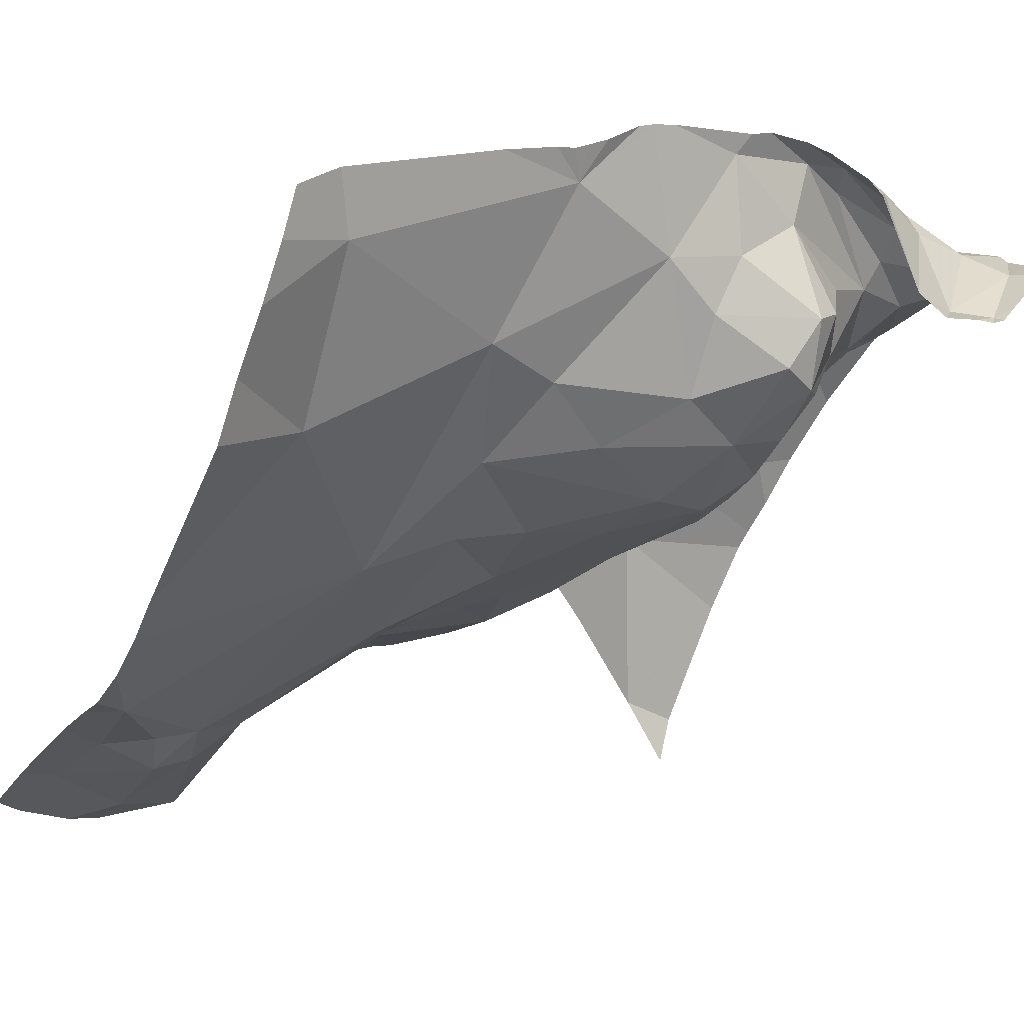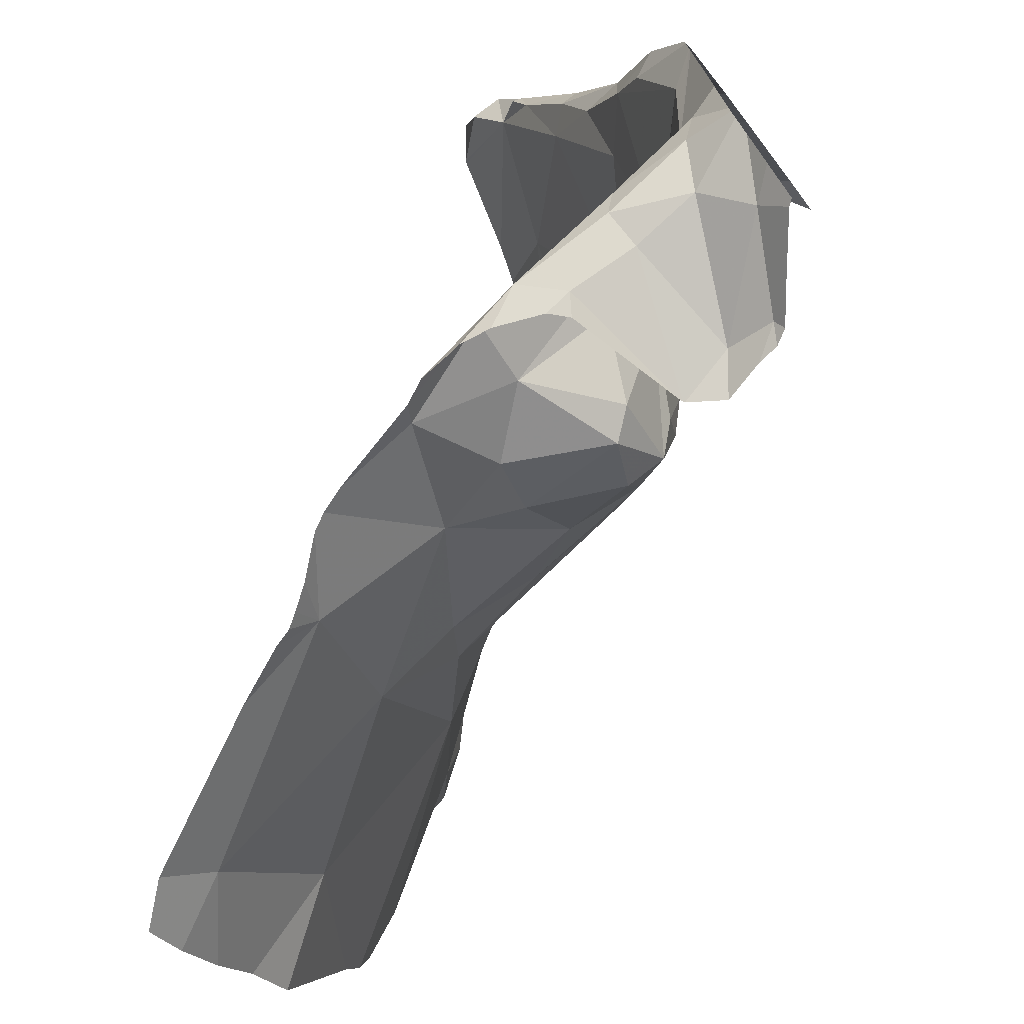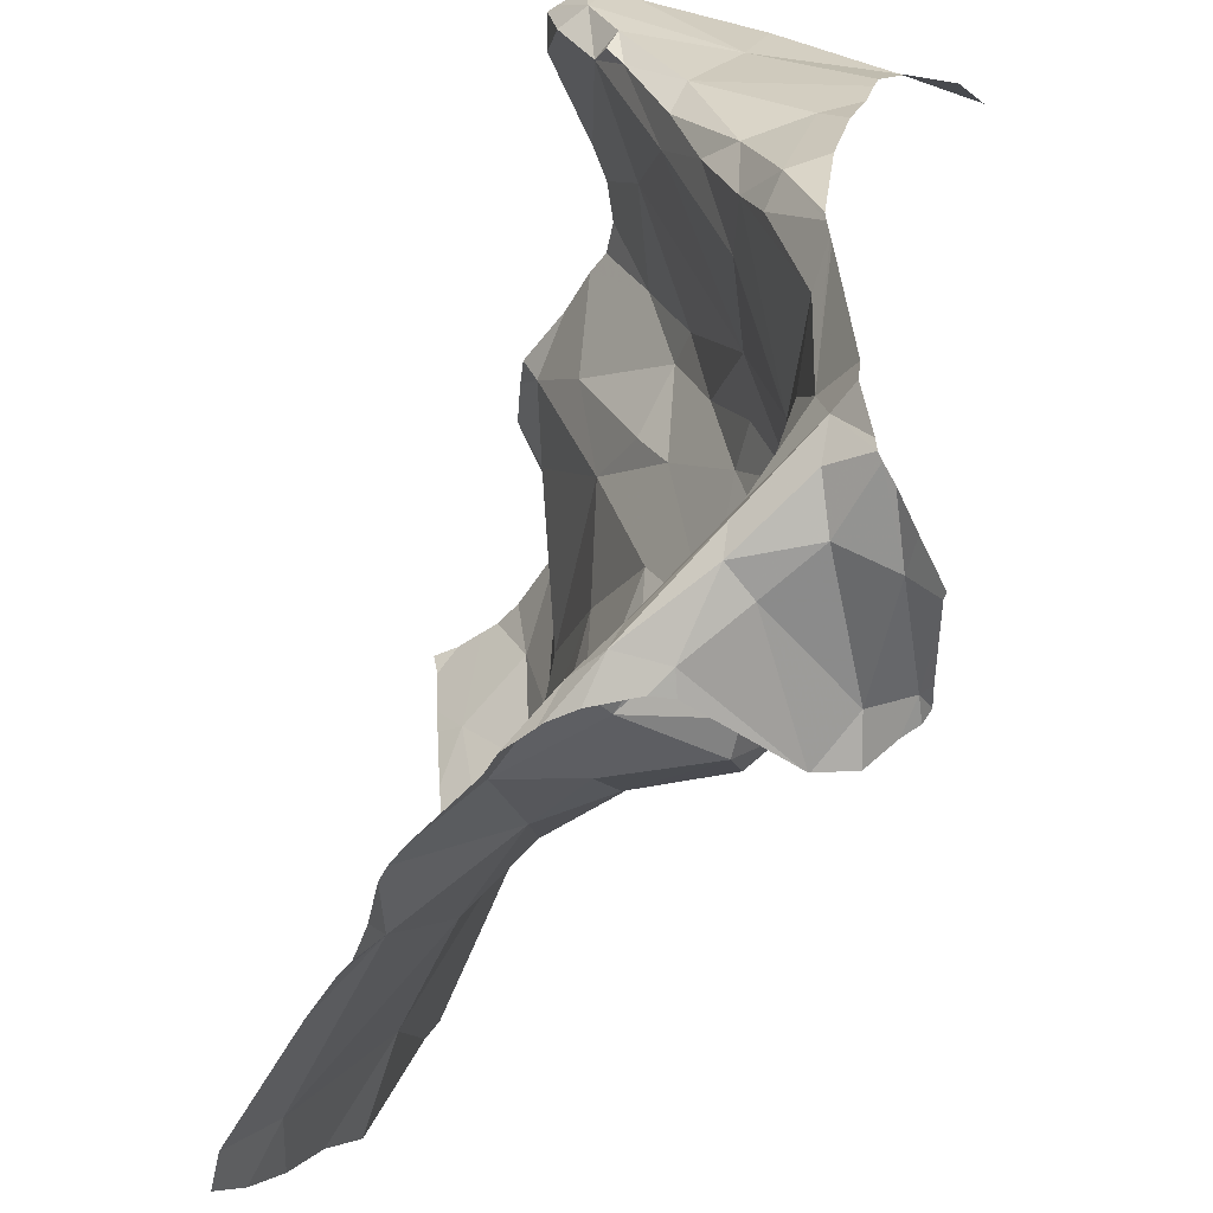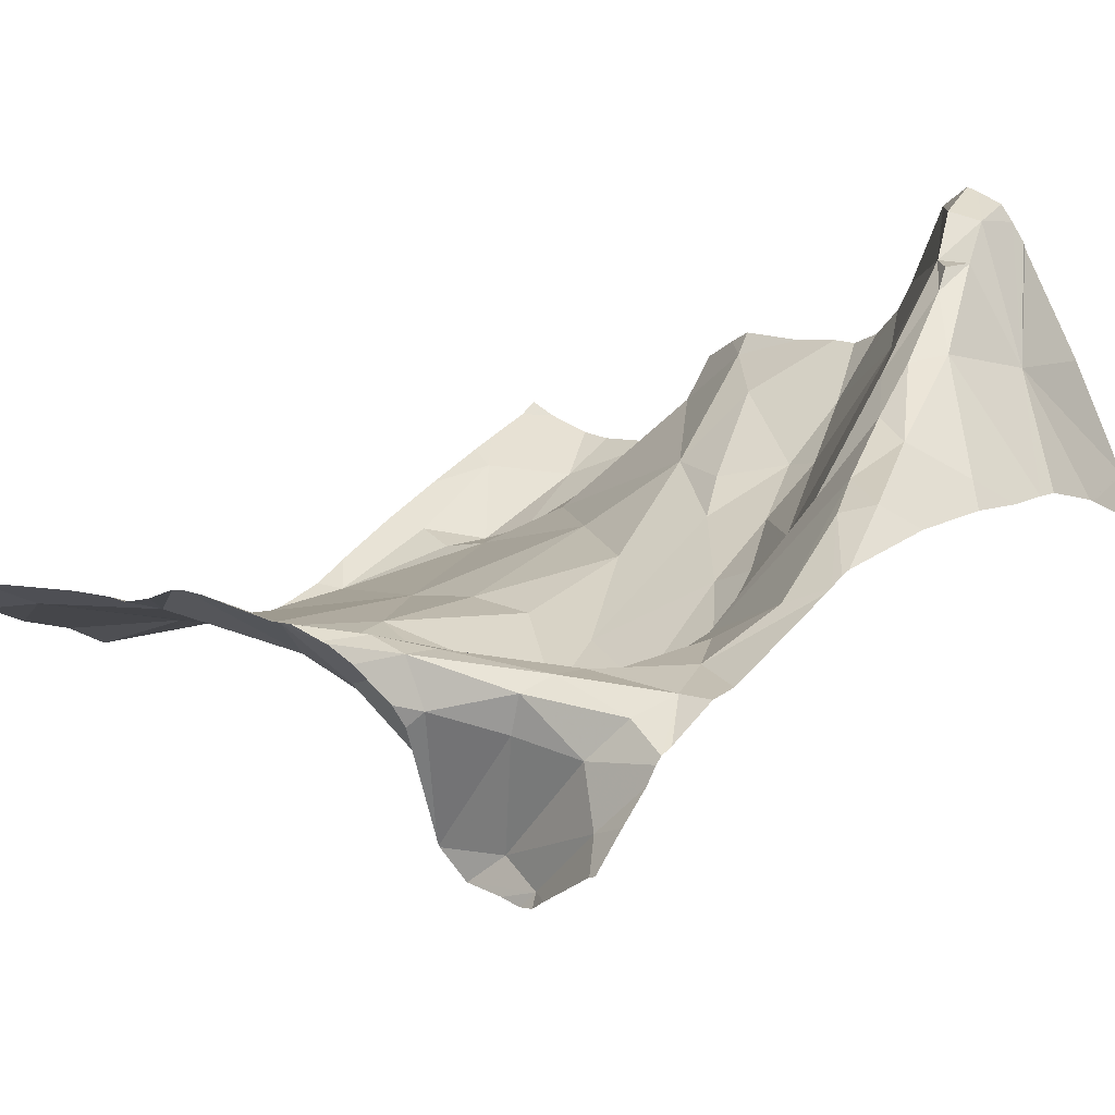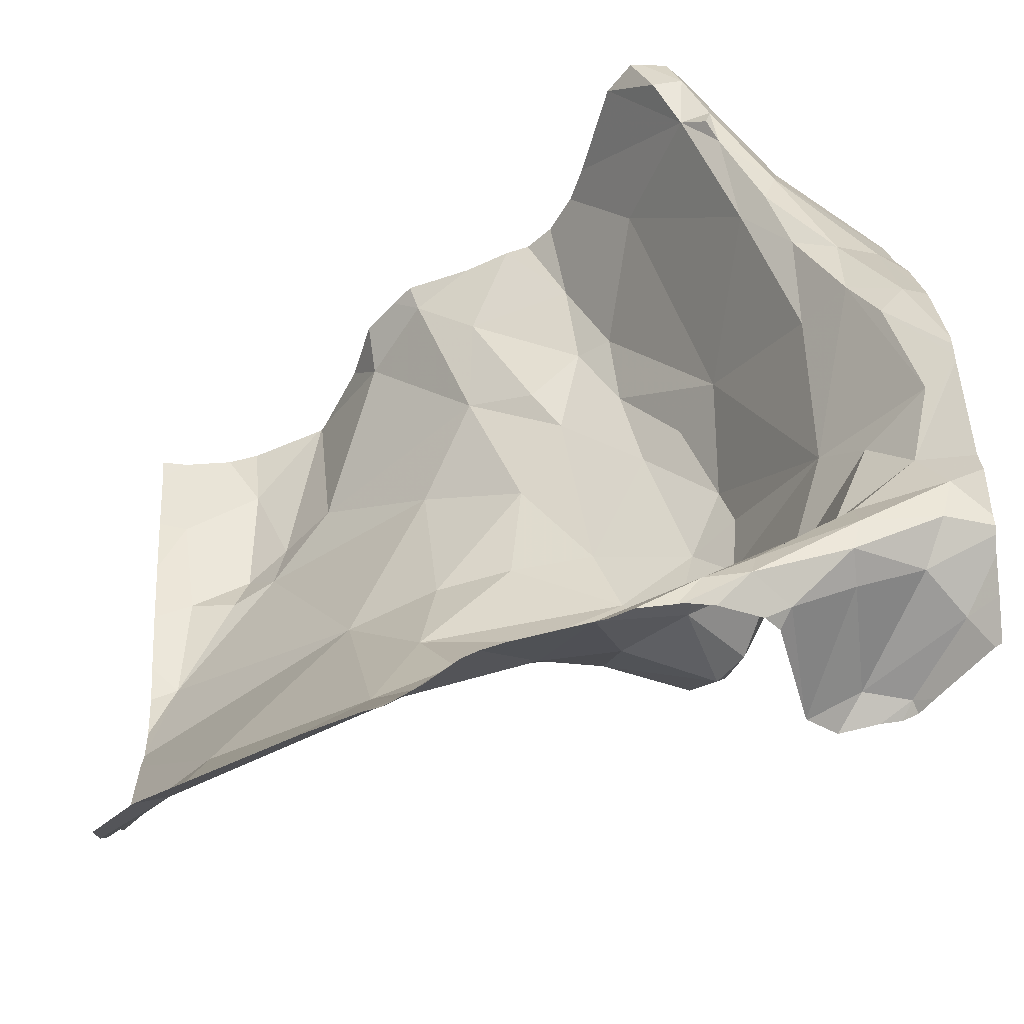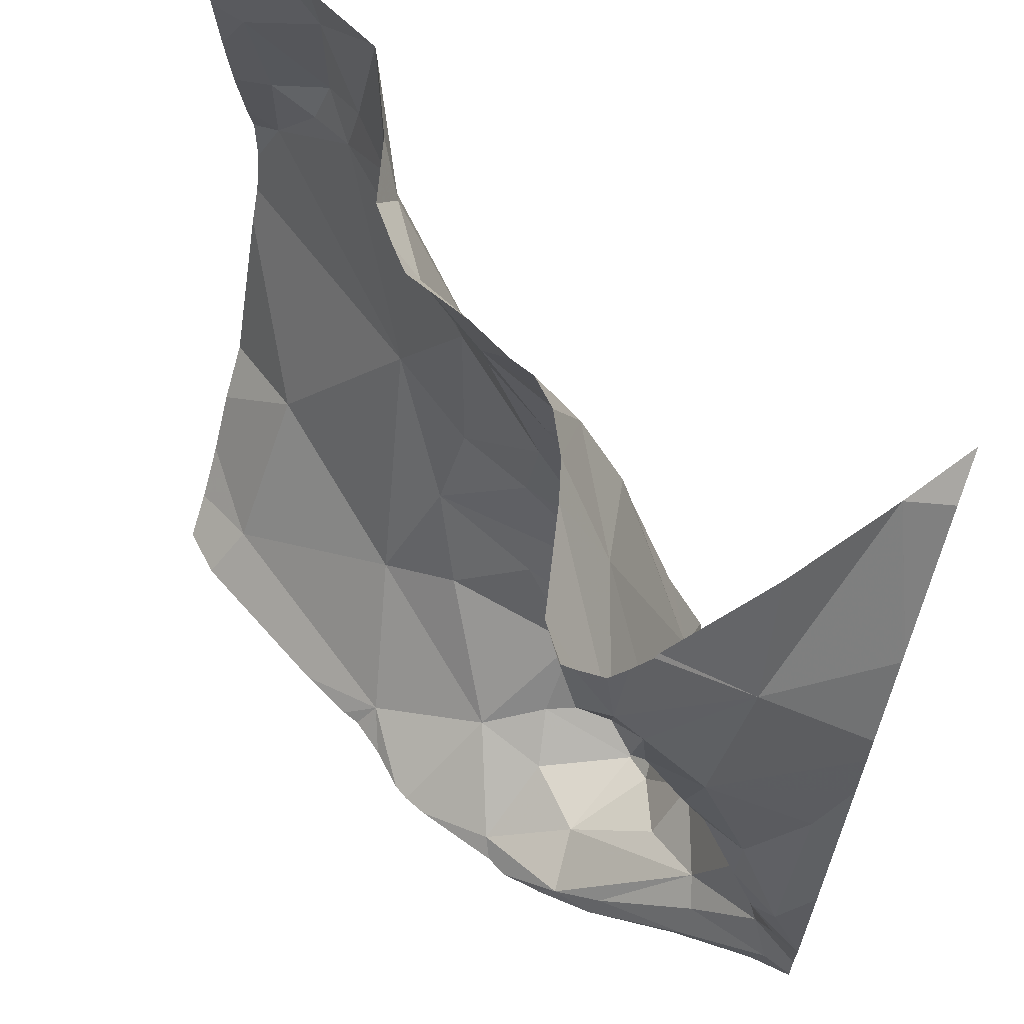
<metadata>
{"format":"obj","ext":"obj","renderer":"f3d","projection":"perspective","resolution":1024,"background":"white","views":[{"elev":-32.6,"azim":-26.5,"up":"+Z"},{"elev":-73.3,"azim":36.7,"up":"+Y"},{"elev":-47.7,"azim":36.8,"up":"+Y"},{"elev":40.3,"azim":42.2,"up":"+Z"},{"elev":40.3,"azim":-3.3,"up":"+Z"},{"elev":64.5,"azim":21.3,"up":"+Y"}]}
</metadata>
<code>
v -36.8 272.9 503.9
v -36.9 272.8 503.9
v -36.83 272.9 503.8
v -36.77 273.4 504
v -36.72 273.4 504
v -36.72 273.3 504
v -36.74 273.4 504.1
v -36.67 273.3 504
v -36.82 273.7 504.1
v -36.7 273.6 504
v -36.79 273.6 504.1
v -36.84 272.9 503.8
v -36.88 272.9 503.8
v -36.89 273 503.7
v -36.8 272.8 504
v -36.73 272.8 504
v -36.9 273.7 504
v -36.88 273.7 504.1
v -36.96 273.2 503.7
v -36.98 273.4 503.7
v -36.89 273.3 503.7
v -36.91 273.7 504
v -37.05 272.9 503.8
v -37 272.8 504
v -36.78 273.6 504.1
v -36.72 273.5 504
v -36.85 273.7 504.1
v -36.82 273.6 504.1
v -36.9 273.7 504
v -36.8 273.3 503.8
v -36.86 272.9 503.8
v -36.84 273.3 503.8
v -36.91 273.4 503.8
v -37.15 273.2 503.6
v -37.06 273.2 503.7
v -37.18 273.1 503.7
v -37.49 273.6 503.4
v -37.4 273.5 503.4
v -37.48 273.5 503.4
v -37.16 273.7 503.7
v -36.9 273.7 504
v -37.2 272.8 503.9
v -36.58 273.2 504
v -36.58 273.5 504
v -37.29 273.5 503.5
v -37.35 273.5 503.4
v -37.37 273.5 503.4
v -37.3 273.7 503.5
v -37.09 273.7 503.8
v -36.58 273.4 504
v -37.26 273.2 503.6
v -37.43 273 503.6
v -36.8 273.6 504.1
v -36.91 273.5 503.8
v -36.96 273.6 503.8
v -36.88 273.6 503.9
v -36.85 273.2 503.7
v -36.81 273.1 503.8
v -36.81 273.2 503.8
v -36.8 273.2 503.8
v -36.71 273.7 503.9
v -36.79 273.7 504
v -37.42 273.4 503.4
v -36.95 273.5 503.7
v -36.93 273.1 503.7
v -36.81 272.9 503.8
v -36.77 273 503.9
v -36.97 273 503.7
v -36.82 273 503.8
v -36.72 273.1 503.9
v -37.1 273.5 503.7
v -37.09 273.6 503.7
v -36.63 273.7 503.8
v -36.86 273.7 504.1
v -36.94 273.7 503.9
v -36.95 273.7 503.9
v -36.66 272.8 503.8
v -36.71 272.8 503.8
v -37.04 273.1 503.7
v -36.83 272.8 504
v -36.84 272.8 504
v -36.89 272.8 504
v -36.96 272.9 503.9
v -36.73 272.9 504
v -36.72 272.9 504
v -36.72 272.9 504
v -36.68 273.1 504
v -36.73 272.8 504
v -37.04 273.3 503.7
v -37.16 273.4 503.6
v -36.8 273.7 504
v -36.83 273.7 504.1
v -37.23 272.9 503.7
v -37.45 272.8 503.7
v -36.98 272.9 503.8
v -37.02 273.5 503.7
v -37.22 273.7 503.6
v -36.58 273.3 504
v -37.39 273.7 503.4
v -36.58 273.1 504.1
v -36.58 273.1 504.1
v -37.5 273.3 503.4
v -37.14 273 503.7
v -36.67 273.3 504
v -36.62 273.2 504.1
v -37.3 273.7 503.5
v -37.18 272.8 503.9
v -36.61 272.9 504
v -36.64 273.2 504.1
v -36.61 273.1 504
v -36.78 272.8 503.8
v -36.61 273.4 504
v -37.17 273.7 503.7
v -36.74 272.8 503.8
v -36.81 272.8 504
v -37.12 272.8 504
v -36.64 273 504
v -36.6 272.8 503.9
v -36.61 272.8 503.9
v -36.65 272.8 504
v -37.09 272.8 504
v -36.63 272.9 504
v -37.14 272.8 503.9
v -36.77 272.8 503.8
v -37.53 273.2 503.4
v -37.53 273.2 503.4
v -37.53 273.5 503.4
v -37.53 273.4 503.4
v -37.53 272.9 503.6
v -37.53 272.8 503.7
v -37.53 273.6 503.4
v -37.53 273.7 503.4
v -37.53 273.6 503.4
v -37.53 273.3 503.4
v -37.53 273.4 503.4
v -37.53 273.2 503.4
v -36.81 273.7 504.1
v -37.53 272.9 503.6
v -37.53 273 503.5
v -36.58 273.1 504.1
v -36.58 273.7 503.8
v -37.19 273.7 503.7
v -36.58 272.9 504
v -36.58 272.8 504
v -36.58 272.9 504
v -36.58 272.8 504
v -36.58 272.9 504
v -36.58 273.1 504.1
v -36.58 273 504
v -36.58 272.9 504
v -36.58 273.6 503.9
v -36.58 273.5 503.9
v -36.58 273.6 503.9
v -36.69 272.8 503.8
v -36.77 272.8 503.8
v -36.99 272.8 504
v -36.96 272.8 504
v -36.83 272.8 504
v -36.88 272.8 504
v -36.92 272.8 504
v -36.91 272.8 504
v -37.24 272.8 503.9
v -37.22 272.8 503.9
v -37.3 272.8 503.8
v -37.2 272.8 503.9
v -37.49 272.8 503.7
v -36.65 272.8 503.8
v -36.66 272.8 503.8
v -36.64 272.8 503.9
v -36.67 272.8 503.8
v -36.59 272.8 503.9
v -37.53 272.8 503.7
v -37.53 272.8 503.7
v -36.58 272.8 503.9
v -36.9 273.7 504
v -36.98 273.7 503.8
v -37.04 273.7 503.8
v -37.23 273.7 503.7
v -37.25 273.7 503.6
v -37.29 273.7 503.5
v -37.01 273.7 503.8
v -37.5 273.7 503.4
v -37.31 273.7 503.5
v -37.46 273.7 503.4
v -37.4 273.7 503.4
v -37.44 273.7 503.4
v -36.58 273.7 503.7
v -36.63 273.7 503.8
v -36.63 273.7 503.8
v -37.53 273.7 503.4
v -36.58 273.7 503.7
v -36.63 273.7 503.8
f 2 1 3
f 5 4 6
f 4 5 7
f 5 8 7
f 10 9 11
f 13 12 14
f 124 15 111
f 20 19 21
f 24 23 116
f 25 7 26
f 28 27 29
f 30 6 4
f 31 3 12
f 13 31 12
f 33 32 30
f 35 34 36
f 38 37 39
f 179 97 178
f 106 45 48
f 46 38 47
f 52 51 125
f 9 28 11
f 53 11 28
f 55 54 56
f 27 28 9
f 17 27 18
f 11 25 26
f 58 57 14
f 28 56 4
f 60 59 57
f 28 29 22
f 4 7 25
f 56 28 75
f 4 25 28
f 59 21 57
f 18 9 74
f 26 7 8
f 10 11 26
f 28 25 53
f 11 53 25
f 39 63 38
f 54 64 33
f 33 64 20
f 57 19 65
f 33 20 21
f 67 66 12
f 68 13 14
f 58 60 57
f 19 57 21
f 65 14 57
f 14 69 58
f 70 6 30
f 32 21 59
f 30 32 59
f 60 58 70
f 55 56 76
f 55 64 54
f 54 33 30
f 33 21 32
f 40 71 72
f 69 14 12
f 67 12 3
f 58 69 66
f 77 78 114
f 70 58 67
f 67 58 66
f 14 65 79
f 12 66 69
f 81 80 82
f 31 83 2
f 84 1 2
f 80 85 86
f 3 1 67
f 31 2 3
f 67 87 70
f 84 87 67
f 84 67 1
f 78 16 124
f 80 81 85
f 82 2 24
f 82 24 156
f 84 80 86
f 82 80 84
f 81 15 88
f 2 82 84
f 88 85 81
f 178 97 142
f 158 81 159
f 15 16 88
f 177 72 55
f 81 82 160
f 90 89 71
f 24 2 83
f 176 55 76
f 175 29 17
f 116 42 123
f 42 93 94
f 52 94 93
f 20 89 19
f 89 35 19
f 36 65 35
f 23 95 68
f 93 36 51
f 23 24 83
f 95 83 31
f 23 83 95
f 13 68 95
f 72 71 96
f 39 37 127
f 72 64 55
f 89 20 71
f 49 72 177
f 38 63 47
f 20 96 71
f 64 96 20
f 96 64 72
f 90 71 45
f 97 40 142
f 177 55 181
f 159 81 161
f 97 71 40
f 74 9 92
f 38 99 37
f 99 46 106
f 182 37 184
f 38 46 99
f 184 99 186
f 97 45 71
f 102 39 128
f 153 141 188
f 65 19 35
f 34 35 89
f 36 34 51
f 48 97 180
f 102 63 39
f 68 79 103
f 47 63 102
f 45 46 47
f 137 10 91
f 30 4 56
f 47 51 90
f 90 45 47
f 47 102 51
f 56 54 30
f 51 52 93
f 30 59 70
f 70 59 60
f 42 23 93
f 79 68 14
f 36 79 65
f 23 103 93
f 51 34 90
f 164 94 166
f 23 68 103
f 31 13 95
f 89 90 34
f 166 130 172
f 125 102 136
f 36 103 79
f 93 103 36
f 129 52 138
f 158 15 81
f 140 105 100
f 8 104 105
f 76 56 75
f 86 85 108
f 109 104 110
f 26 112 50
f 41 29 175
f 117 87 84
f 109 110 101
f 112 105 43
f 105 109 100
f 108 117 86
f 70 104 6
f 26 8 112
f 112 8 105
f 87 117 110
f 104 109 105
f 104 70 110
f 70 87 110
f 6 104 5
f 104 8 5
f 118 77 169
f 16 78 120
f 143 119 144
f 122 120 143
f 78 77 119
f 119 120 78
f 75 28 22
f 108 122 145
f 157 82 156
f 101 117 148
f 156 24 121
f 22 29 41
f 84 86 117
f 149 108 150
f 122 108 85
f 88 122 85
f 16 120 88
f 120 122 88
f 155 78 124
f 10 26 44
f 73 151 192
f 18 27 9
f 154 77 114
f 125 51 102
f 126 52 125
f 98 112 43
f 43 105 140
f 127 37 131
f 128 39 127
f 114 78 155
f 129 94 52
f 130 94 129
f 100 109 101
f 101 110 117
f 131 37 133
f 118 119 77
f 133 37 132
f 44 26 50
f 134 102 135
f 50 112 98
f 107 42 165
f 135 102 128
f 136 102 134
f 17 29 27
f 73 10 151
f 138 52 139
f 139 52 126
f 143 120 119
f 123 42 107
f 91 10 62
f 144 119 146
f 145 122 143
f 121 24 116
f 146 119 171
f 116 23 42
f 147 108 145
f 61 10 73
f 115 15 158
f 148 117 149
f 149 117 108
f 150 108 147
f 111 15 115
f 151 10 152
f 62 10 61
f 152 10 44
f 151 153 189
f 124 16 15
f 160 82 157
f 48 45 97
f 161 81 160
f 162 42 164
f 163 42 162
f 106 46 45
f 49 40 72
f 164 42 94
f 165 42 163
f 113 40 49
f 166 94 130
f 167 77 168
f 168 77 170
f 169 77 167
f 142 40 113
f 170 77 154
f 171 119 118
f 92 9 137
f 137 9 10
f 172 130 173
f 174 146 171
f 180 97 179
f 181 55 176
f 182 132 37
f 183 99 106
f 184 37 99
f 185 99 183
f 186 99 185
f 187 141 191
f 188 141 187
f 189 153 188
f 190 132 182
f 192 151 189

</code>
